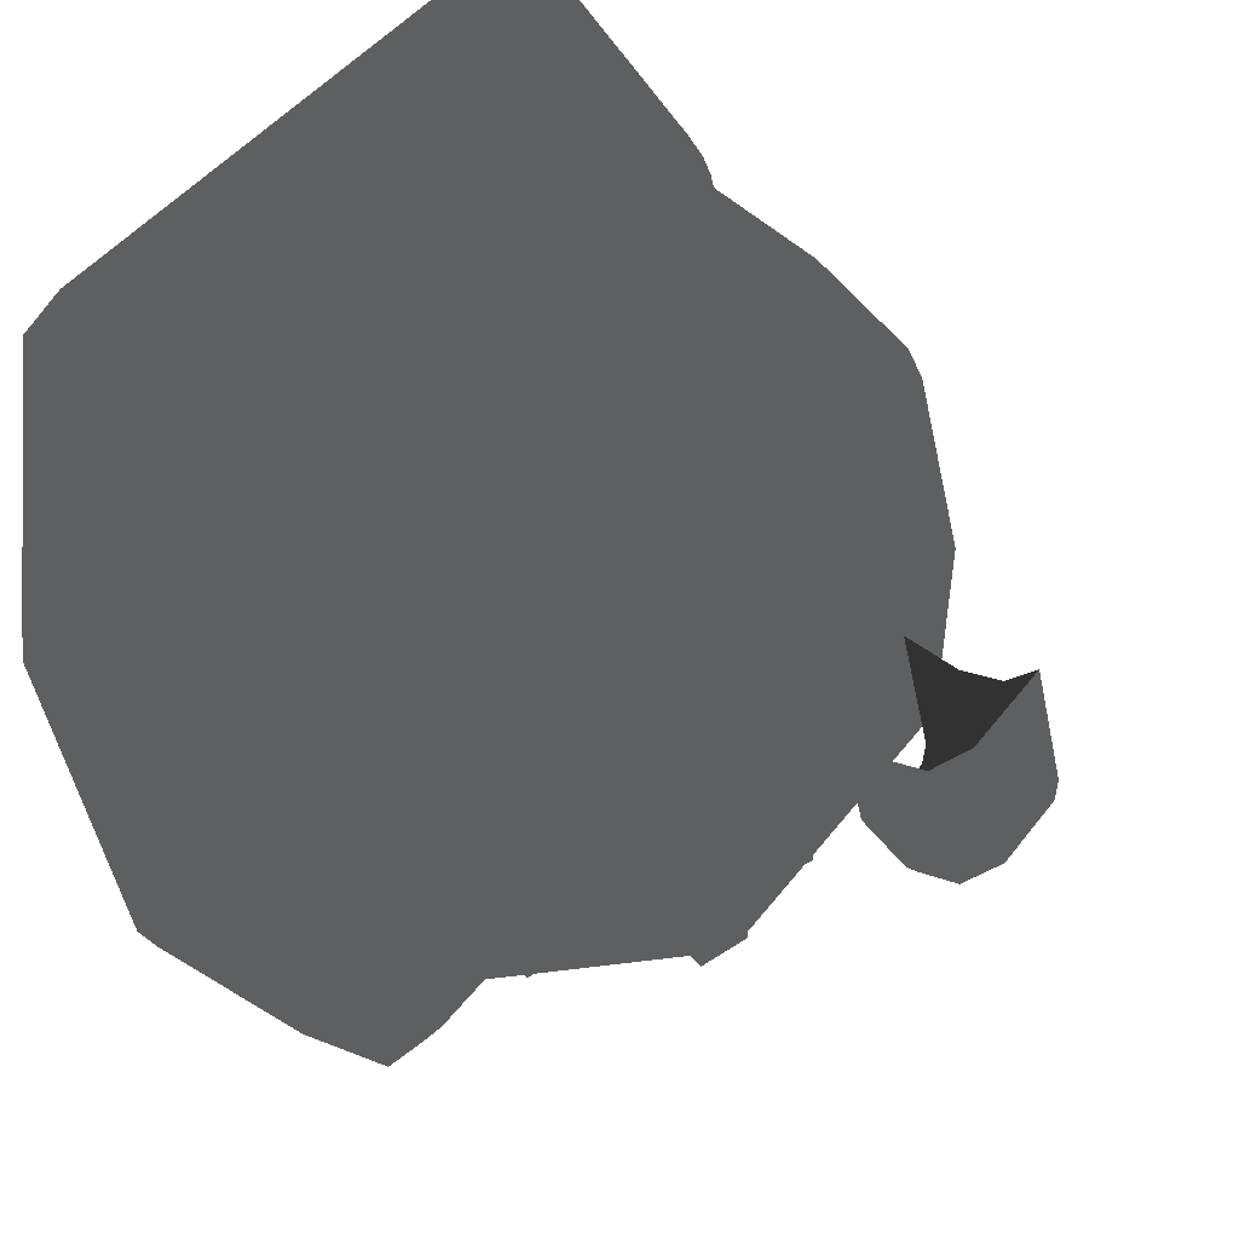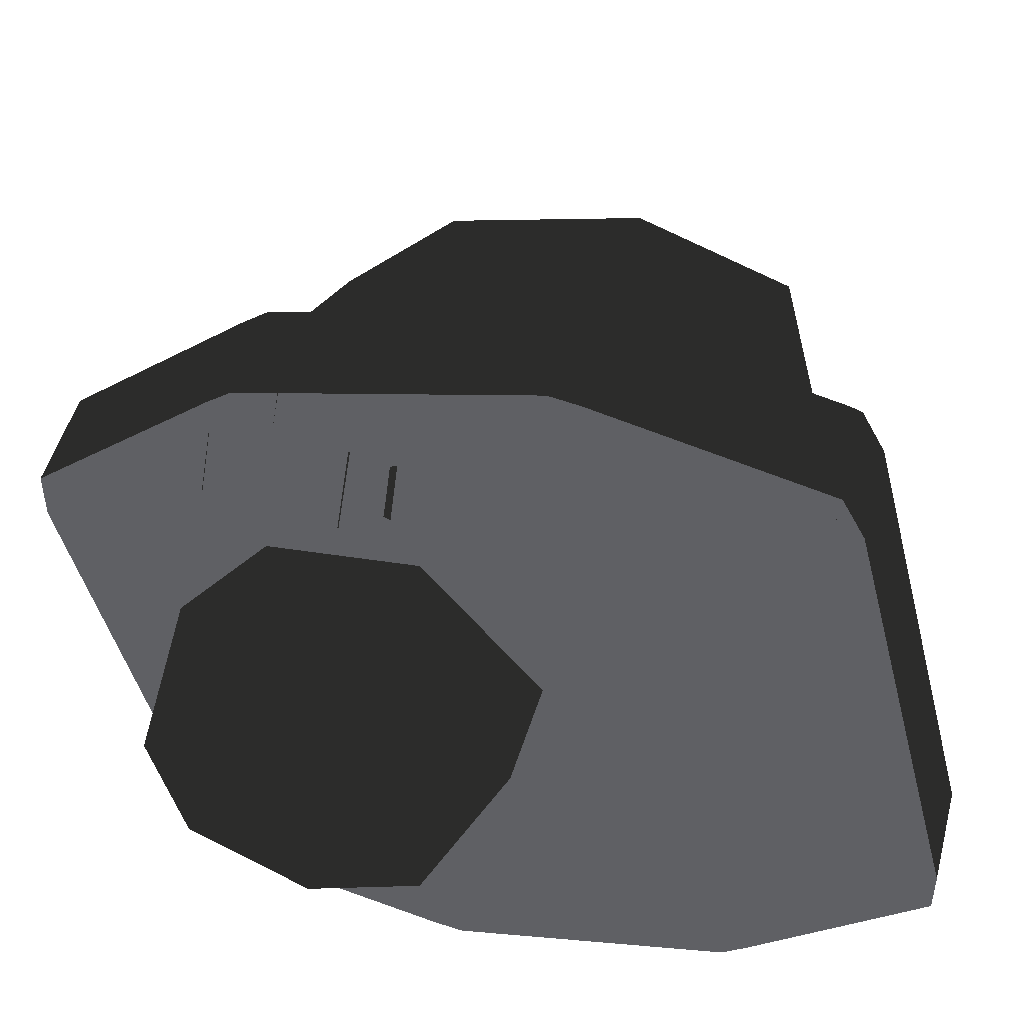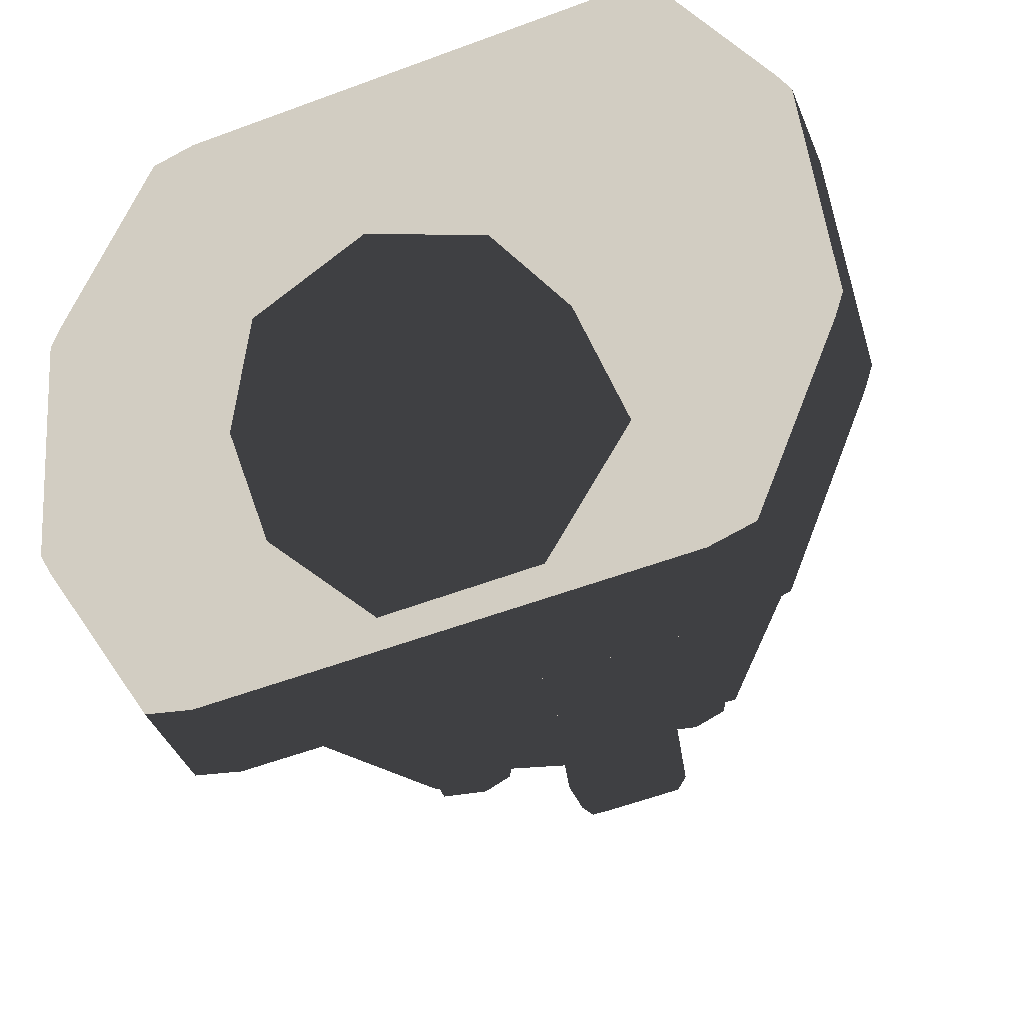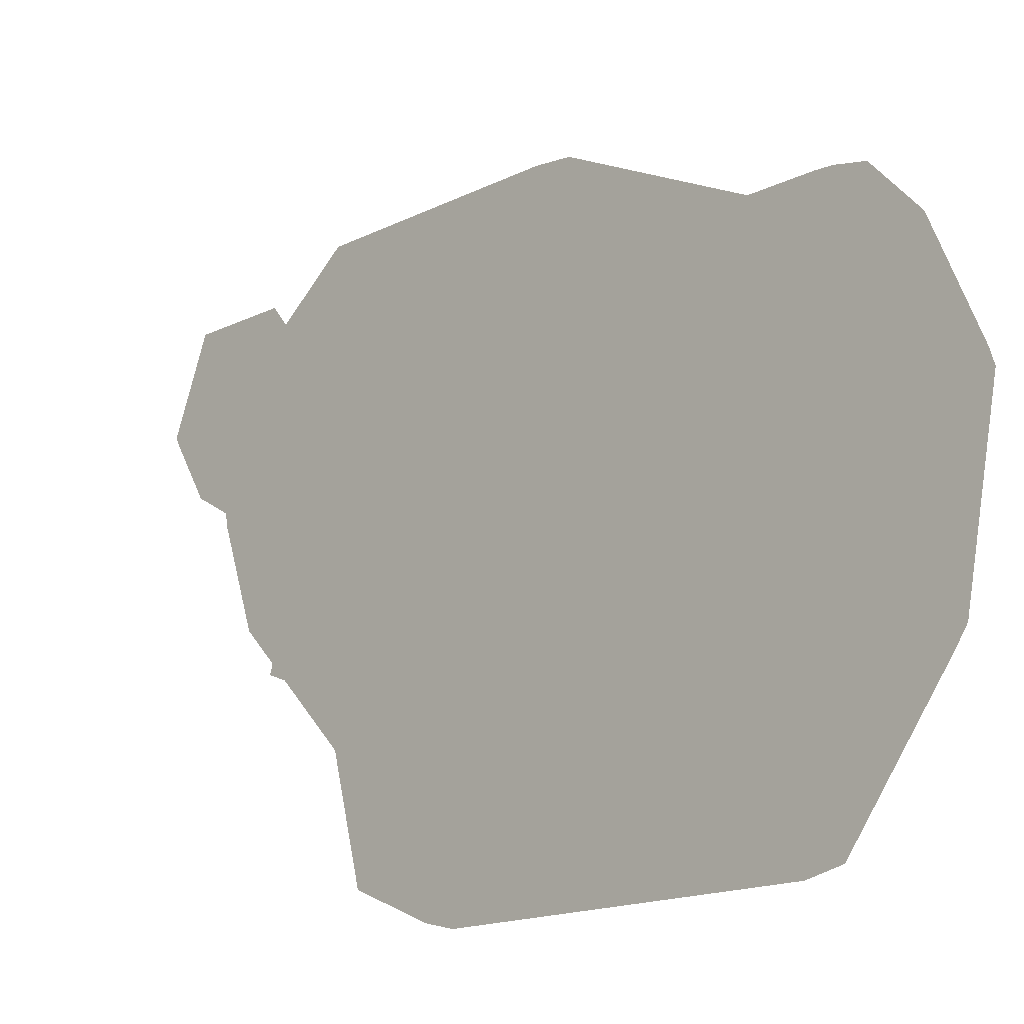
<metadata>
{"format":"obj","ext":"obj","renderer":"f3d","projection":"perspective","resolution":1024,"background":"white","views":[{"elev":45.0,"azim":124.8,"up":"+Z"},{"elev":-45.0,"azim":-76.0,"up":"+Y"},{"elev":-56.4,"azim":21.5,"up":"+Z"},{"elev":-16.4,"azim":-135.2,"up":"+Z"}]}
</metadata>
<code>
g bell_orange
v 0.2851 -0.131 0.01683
v -7.683e-08 -0.05724 0.1572
v 0.1866 -0.08965 -0.1376
v -0.2851 -0.1913 0.2418
v -0.1869 -0.2436 0.3938
v 0.1866 -0.08965 -0.1376
v -7.683e-08 -0.05724 0.1572
v -0.1947 -0.09017 -0.1357
v -0.2872 -0.1323 0.02147
v -0.2851 -0.1913 0.2418
v -0.1869 -0.2436 0.3938
v 0.1949 -0.2431 0.3919
v 0.2872 -0.1901 0.2372
v 0.2851 -0.131 0.01683
v -0.1947 -0.09017 -0.1357
v -7.683e-08 -0.05724 0.1572
v -0.2872 -0.1323 0.02147
v 0.1949 -0.2431 0.3919
v -7.683e-08 -0.05724 0.1572
v 0.2872 -0.1901 0.2372
v 0.2842 -0.4357 -0.3799
v 0.2928 -0.4324 -0.4466
v 0.3537 -0.4363 -0.4324
v -0.2964 -0.4365 -0.377
v -0.3674 -0.4372 -0.4288
v -0.307 -0.4333 -0.4436
v -0.4373 -0.5007 -0.1377
v -0.5051 -0.5129 -0.1463
v -0.4898 -0.5035 -0.1815
v -0.4341 -0.5906 0.1979
v -0.4859 -0.6152 0.2353
v -0.5018 -0.6058 0.2003
v -0.2842 -0.6536 0.4331
v -0.2928 -0.6841 0.4925
v -0.3537 -0.6803 0.4783
v 0.2964 -0.6528 0.4302
v 0.3674 -0.6793 0.4746
v 0.307 -0.6833 0.4895
v 0.4373 -0.5887 0.1908
v 0.5051 -0.6036 0.1922
v 0.4898 -0.613 0.2274
v 0.4341 -0.4988 -0.1447
v 0.5051 -0.6036 0.1922
v 0.5018 -0.5107 -0.1545
v 0.07477 0.08103 -0.05242
v 0.07477 0.02861 -0.06647
v 0.07477 -0.009797 0.07686
v 0.07477 0.04263 0.0909
v 0.06414 0.1234 -0.0008187
v 0.06414 0.08498 0.1425
v 0.06414 -0.07228 0.1004
v 0.07477 0.02861 -0.06647
v 0.06414 -0.03388 -0.04296
v -0.05372 0.1279 -0.01755
v 0.06101 0.08551 -0.06915
v 0.05038 0.1279 -0.01755
v -0.06436 0.08551 -0.06915
v 0.06101 0.03309 -0.0832
v -0.06436 0.03309 -0.0832
v 0.05038 -0.0294 -0.05969
v -0.05372 -0.0294 -0.05969
v -0.06748 -0.03388 -0.04296
v -0.07812 0.02861 -0.06647
v -0.07812 -0.009797 0.07686
v -0.06748 -0.07228 0.1004
v -0.07812 0.02861 -0.06647
v -0.07812 0.04263 0.0909
v -0.07812 0.08103 -0.05242
v -0.06748 0.08498 0.1425
v -0.06748 0.1234 -0.0008187
v -0.05372 -0.0294 -0.05969
v -0.07812 0.02861 -0.06647
v -0.06748 -0.03388 -0.04296
v -0.06436 0.03309 -0.0832
v -0.07812 0.08103 -0.05242
v -0.06436 0.08551 -0.06915
v -0.06748 0.1234 -0.0008187
v -0.05372 0.1279 -0.01755
v 0.05038 0.1279 -0.01755
v 0.07477 0.08103 -0.05242
v 0.06414 0.1234 -0.0008187
v 0.06101 0.08551 -0.06915
v 0.07477 0.02861 -0.06647
v 0.06101 0.03309 -0.0832
v 0.06414 -0.03388 -0.04296
v 0.05038 -0.0294 -0.05969
v 0.003508 -0.9022 -0.3093
v -0.08084 -0.7631 -0.4447
v -0.186 -0.8042 -0.3167
v 0.08786 -0.7631 -0.4447
v 0.193 -0.8042 -0.3167
v 0.08786 -0.7631 -0.4447
v 0.193 -0.8042 -0.3167
v 0.2399 -0.6111 -0.2493
v 0.1087 -0.5598 -0.4089
v -0.08084 -0.7631 -0.4447
v 0.003508 -0.4536 -0.1256
v -0.1017 -0.5598 -0.4089
v -0.186 -0.8042 -0.3167
v -0.2328 -0.6111 -0.2493
v 0.193 -0.8042 -0.3167
v 0.193 -0.6751 -0.05034
v 0.2399 -0.6111 -0.2493
v 0.1555 -0.8555 -0.1571
v 0.003508 -0.7036 0.03823
v 0.003508 -0.9022 -0.3093
v 0.003508 -0.8784 -0.08607
v -0.186 -0.6751 -0.05034
v -0.1485 -0.8555 -0.1571
v -0.186 -0.8042 -0.3167
v -0.2328 -0.6111 -0.2493
v 0.003508 -0.4536 -0.1256
v -0.186 -0.6751 -0.05034
v -0.2328 -0.6111 -0.2493
v 0.003508 -0.7036 0.03823
v 0.193 -0.6751 -0.05034
v 0.2399 -0.6111 -0.2493
v 0.4341 -0.4988 -0.1447
v 0.2063 -0.1143 -0.1744
v 0.2842 -0.4357 -0.3799
v 0.3151 -0.1601 -0.003651
v 0.2851 -0.131 0.01683
v 0.1866 -0.08965 -0.1376
v 0.2842 -0.4357 -0.3799
v -0.2152 -0.1149 -0.1723
v -0.2964 -0.4365 -0.377
v 0.2063 -0.1143 -0.1744
v 0.1866 -0.08965 -0.1376
v -0.1947 -0.09017 -0.1357
v -0.2964 -0.4365 -0.377
v -0.3174 -0.1614 0.001481
v -0.4373 -0.5007 -0.1377
v -0.2152 -0.1149 -0.1723
v -0.1947 -0.09017 -0.1357
v -0.2872 -0.1323 0.02147
v -0.4373 -0.5007 -0.1377
v -0.3151 -0.2267 0.2451
v -0.4341 -0.5906 0.1979
v -0.3174 -0.1614 0.001481
v -0.2872 -0.1323 0.02147
v -0.2851 -0.1913 0.2418
v -0.4341 -0.5906 0.1979
v -0.2064 -0.2839 0.413
v -0.2842 -0.6536 0.4331
v -0.3151 -0.2267 0.2451
v -0.2851 -0.1913 0.2418
v -0.1869 -0.2436 0.3938
v -0.2842 -0.6536 0.4331
v 0.2153 -0.2833 0.4108
v 0.2964 -0.6528 0.4302
v -0.2064 -0.2839 0.413
v -0.1869 -0.2436 0.3938
v 0.1949 -0.2431 0.3919
v 0.2964 -0.6528 0.4302
v 0.3174 -0.2253 0.2399
v 0.4373 -0.5887 0.1908
v 0.2153 -0.2833 0.4108
v 0.1949 -0.2431 0.3919
v 0.2872 -0.1901 0.2372
v 0.4373 -0.5887 0.1908
v 0.3151 -0.1601 -0.003651
v 0.4341 -0.4988 -0.1447
v 0.3174 -0.2253 0.2399
v 0.2872 -0.1901 0.2372
v 0.2851 -0.131 0.01683
v 0.2842 -0.4357 -0.3799
v 0.3537 -0.4363 -0.4324
v 0.4859 -0.5014 -0.1894
v 0.4341 -0.4988 -0.1447
v 0.5018 -0.5107 -0.1545
v -0.2964 -0.4365 -0.377
v -0.307 -0.4333 -0.4436
v 0.2928 -0.4324 -0.4466
v 0.2842 -0.4357 -0.3799
v -0.4373 -0.5007 -0.1377
v -0.4898 -0.5035 -0.1815
v -0.3674 -0.4372 -0.4288
v -0.2964 -0.4365 -0.377
v -0.4341 -0.5906 0.1979
v -0.5018 -0.6058 0.2003
v -0.5051 -0.5129 -0.1463
v -0.4373 -0.5007 -0.1377
v -0.2842 -0.6536 0.4331
v -0.3537 -0.6803 0.4783
v -0.4859 -0.6152 0.2353
v -0.4341 -0.5906 0.1979
v 0.2964 -0.6528 0.4302
v 0.307 -0.6833 0.4895
v -0.2928 -0.6841 0.4925
v -0.2842 -0.6536 0.4331
v 0.4373 -0.5887 0.1908
v 0.4898 -0.613 0.2274
v 0.3674 -0.6793 0.4746
v 0.2964 -0.6528 0.4302
v 0.3667 -0.4528 -0.4567
v 0.3667 -0.581 -0.4911
v 0.5057 -0.649 -0.2374
v 0.5057 -0.5207 -0.203
v 0.5216 -0.6584 -0.2024
v 0.5216 -0.5301 -0.168
v -0.3205 -0.4498 -0.4678
v 0.3058 -0.5772 -0.5053
v 0.3058 -0.4489 -0.4709
v -0.3205 -0.578 -0.5021
v -0.381 -0.4538 -0.4529
v -0.381 -0.582 -0.4873
v -0.5097 -0.5229 -0.1948
v -0.381 -0.582 -0.4873
v -0.381 -0.4538 -0.4529
v -0.5097 -0.6512 -0.2291
v -0.525 -0.5324 -0.1596
v -0.525 -0.6606 -0.1939
v -0.5216 -0.6294 0.2024
v -0.525 -0.6606 -0.1939
v -0.525 -0.5324 -0.1596
v -0.5216 -0.7576 0.168
v -0.5057 -0.6387 0.2374
v -0.5057 -0.767 0.203
v -0.3667 -0.7067 0.4911
v -0.5057 -0.767 0.203
v -0.5057 -0.6387 0.2374
v -0.3667 -0.835 0.4567
v -0.3058 -0.7105 0.5053
v -0.3058 -0.8388 0.4709
v 0.3205 -0.7097 0.5022
v -0.3058 -0.8388 0.4709
v -0.3058 -0.7105 0.5053
v 0.3205 -0.8379 0.4678
v 0.381 -0.7057 0.4873
v 0.381 -0.834 0.4529
v 0.5097 -0.6365 0.2291
v 0.381 -0.834 0.4529
v 0.381 -0.7057 0.4873
v 0.5097 -0.7648 0.1948
v 0.525 -0.6271 0.1939
v 0.525 -0.7553 0.1596
v 0.5216 -0.5301 -0.168
v 0.5216 -0.6584 -0.2024
v 0.525 -0.7553 0.1596
v 0.525 -0.6271 0.1939
v 0.4859 -0.5014 -0.1894
v 0.3537 -0.4363 -0.4324
v 0.3667 -0.4528 -0.4567
v 0.5057 -0.5207 -0.203
v 0.5216 -0.5301 -0.168
v 0.5018 -0.5107 -0.1545
v 0.2928 -0.4324 -0.4466
v -0.3205 -0.4498 -0.4678
v 0.3058 -0.4489 -0.4709
v -0.307 -0.4333 -0.4436
v -0.3674 -0.4372 -0.4288
v -0.381 -0.4538 -0.4529
v -0.3674 -0.4372 -0.4288
v -0.5097 -0.5229 -0.1948
v -0.381 -0.4538 -0.4529
v -0.4898 -0.5035 -0.1815
v -0.5051 -0.5129 -0.1463
v -0.525 -0.5324 -0.1596
v -0.5051 -0.5129 -0.1463
v -0.5216 -0.6294 0.2024
v -0.525 -0.5324 -0.1596
v -0.5018 -0.6058 0.2003
v -0.4859 -0.6152 0.2353
v -0.5057 -0.6387 0.2374
v -0.4859 -0.6152 0.2353
v -0.3667 -0.7067 0.4911
v -0.5057 -0.6387 0.2374
v -0.3537 -0.6803 0.4783
v -0.2928 -0.6841 0.4925
v -0.3058 -0.7105 0.5053
v -0.2928 -0.6841 0.4925
v 0.3205 -0.7097 0.5022
v -0.3058 -0.7105 0.5053
v 0.307 -0.6833 0.4895
v 0.3674 -0.6793 0.4746
v 0.381 -0.7057 0.4873
v 0.3674 -0.6793 0.4746
v 0.5097 -0.6365 0.2291
v 0.381 -0.7057 0.4873
v 0.4898 -0.613 0.2274
v 0.5051 -0.6036 0.1922
v 0.525 -0.6271 0.1939
v 0.5051 -0.6036 0.1922
v 0.5018 -0.5107 -0.1545
v 0.5216 -0.5301 -0.168
v 0.525 -0.6271 0.1939
v 0.3058 -0.4489 -0.4709
v 0.3058 -0.5772 -0.5053
v 0.3667 -0.581 -0.4911
v 0.3667 -0.4528 -0.4567
v 0.3667 -0.4528 -0.4567
v 0.3537 -0.4363 -0.4324
v 0.2928 -0.4324 -0.4466
v 0.3058 -0.4489 -0.4709
v 0.06414 0.08498 0.1425
v -0.06748 0.08498 0.1425
v -0.06748 0.1234 -0.0008187
v 0.06414 0.1234 -0.0008187
v -0.05372 0.1279 -0.01755
v 0.05038 0.1279 -0.01755
v -0.2161 -0.3626 -0.3828
v -0.1689 -0.3919 -0.4054
v -0.1233 -0.3626 -0.3828
v -0.1689 -0.3332 -0.3601
v 0.1265 -0.3626 -0.3828
v 0.1726 -0.3919 -0.4054
v 0.2193 -0.3626 -0.3828
v 0.1726 -0.3332 -0.3601
v -0.1919 -0.1434 -0.229
v -0.1446 -0.1727 -0.2517
v -0.09902 -0.1434 -0.229
v -0.1446 -0.114 -0.2063
v 0.1039 -0.1434 -0.229
v 0.15 -0.1727 -0.2517
v 0.1968 -0.1434 -0.229
v 0.15 -0.114 -0.2063
v 0.002254 -0.4015 -0.3584
v 0.1918 -0.2697 -0.2704
v 0.1798 -0.2495 -0.3103
v 0.002251 -0.3756 -0.3946
v 0.002213 -0.1234 -0.2259
v -0.1874 -0.2697 -0.2704
v 0.002216 -0.138 -0.1824
v -0.1753 -0.2495 -0.3103
v 0.002251 -0.3756 -0.3946
v 0.09571 -0.2495 -0.3103
v 0.002242 -0.3159 -0.3547
v 0.1798 -0.2495 -0.3103
v -0.1753 -0.2495 -0.3103
v 0.002222 -0.1831 -0.2659
v -0.09125 -0.2495 -0.3103
v 0.002213 -0.1234 -0.2259
v 0.002242 -0.3159 -0.3547
v 0.08636 -0.2697 -0.2704
v 0.002244 -0.3282 -0.3094
v 0.09571 -0.2495 -0.3103
v -0.09125 -0.2495 -0.3103
v 0.002226 -0.2113 -0.2313
v -0.08188 -0.2697 -0.2704
v 0.002222 -0.1831 -0.2659
v -0.2305 -0.3838 -0.3428
v -0.2161 -0.3626 -0.3828
v -0.1689 -0.3332 -0.3601
v -0.1689 -0.3425 -0.3164
v -0.1689 -0.4252 -0.3692
v -0.1233 -0.3626 -0.3828
v -0.1689 -0.3919 -0.4054
v -0.1057 -0.3838 -0.3428
v 0.1098 -0.3838 -0.3428
v 0.1265 -0.3626 -0.3828
v 0.1726 -0.3332 -0.3601
v 0.1725 -0.3425 -0.3164
v 0.1726 -0.4252 -0.3692
v 0.2193 -0.3626 -0.3828
v 0.1726 -0.3919 -0.4054
v 0.2346 -0.3838 -0.3428
v -0.2062 -0.1646 -0.189
v -0.1919 -0.1434 -0.229
v -0.1446 -0.114 -0.2063
v -0.1446 -0.1233 -0.1626
v -0.1446 -0.2059 -0.2154
v -0.09902 -0.1434 -0.229
v -0.1446 -0.1727 -0.2517
v -0.08141 -0.1646 -0.189
v 0.08726 -0.1646 -0.189
v 0.1039 -0.1434 -0.229
v 0.15 -0.114 -0.2063
v 0.15 -0.1233 -0.1626
v 0.15 -0.2059 -0.2154
v 0.1968 -0.1434 -0.229
v 0.15 -0.1727 -0.2517
v 0.2121 -0.1646 -0.189
g bell_orange_0
f 3 2 1
f 5 2 4
f 8 7 6
f 10 7 9
f 12 7 11
f 14 7 13
f 17 16 15
f 20 19 18
f 23 22 21
f 26 25 24
f 29 28 27
f 32 31 30
f 35 34 33
f 38 37 36
f 41 40 39
f 39 43 42
f 43 44 42
f 47 46 45
f 48 47 45
f 48 45 49
f 50 48 49
f 52 47 51
f 53 52 51
f 56 55 54
f 55 57 54
f 55 58 57
f 58 59 57
f 59 58 60
f 61 59 60
f 64 63 62
f 65 64 62
f 64 67 66
f 67 68 66
f 68 67 69
f 70 68 69
f 73 72 71
f 72 74 71
f 72 75 74
f 75 76 74
f 75 77 76
f 77 78 76
f 81 80 79
f 80 82 79
f 80 83 82
f 83 84 82
f 83 85 84
f 85 86 84
f 89 88 87
f 88 90 87
f 90 91 87
f 94 93 92
f 95 94 92
f 95 92 96
f 94 95 97
f 98 95 96
f 95 98 97
f 98 96 99
f 98 100 97
f 100 98 99
f 103 102 101
f 102 104 101
f 102 105 104
f 101 104 106
f 105 107 104
f 104 107 106
f 105 108 107
f 107 109 106
f 108 109 107
f 109 110 106
f 108 111 109
f 111 110 109
f 114 113 112
f 113 115 112
f 115 116 112
f 116 117 112
f 120 119 118
f 119 121 118
f 122 121 119
f 123 122 119
f 126 125 124
f 125 127 124
f 128 127 125
f 129 128 125
f 132 131 130
f 131 133 130
f 134 133 131
f 135 134 131
f 138 137 136
f 137 139 136
f 140 139 137
f 141 140 137
f 144 143 142
f 143 145 142
f 146 145 143
f 147 146 143
f 150 149 148
f 149 151 148
f 152 151 149
f 153 152 149
f 156 155 154
f 155 157 154
f 158 157 155
f 159 158 155
f 162 161 160
f 161 163 160
f 164 163 161
f 165 164 161
f 168 167 166
f 169 168 166
f 170 168 169
f 173 172 171
f 174 173 171
f 177 176 175
f 178 177 175
f 181 180 179
f 182 181 179
f 185 184 183
f 186 185 183
f 189 188 187
f 190 189 187
f 193 192 191
f 194 193 191
f 197 196 195
f 198 197 195
f 199 197 198
f 200 199 198
f 203 202 201
f 202 204 201
f 201 204 205
f 204 206 205
f 209 208 207
f 208 210 207
f 207 210 211
f 210 212 211
f 215 214 213
f 214 216 213
f 213 216 217
f 216 218 217
f 221 220 219
f 220 222 219
f 219 222 223
f 222 224 223
f 227 226 225
f 226 228 225
f 225 228 229
f 228 230 229
f 233 232 231
f 232 234 231
f 231 234 235
f 234 236 235
f 239 238 237
f 240 239 237
f 243 242 241
f 244 243 241
f 244 241 245
f 241 246 245
f 249 248 247
f 248 250 247
f 251 250 248
f 252 251 248
f 255 254 253
f 254 256 253
f 257 256 254
f 258 257 254
f 261 260 259
f 260 262 259
f 263 262 260
f 264 263 260
f 267 266 265
f 266 268 265
f 269 268 266
f 270 269 266
f 273 272 271
f 272 274 271
f 275 274 272
f 276 275 272
f 279 278 277
f 278 280 277
f 281 280 278
f 282 281 278
f 285 284 283
f 286 285 283
f 289 288 287
f 290 289 287
f 293 292 291
f 294 293 291
f 297 296 295
f 298 297 295
f 299 297 298
f 300 299 298
f 303 302 301
f 304 303 301
f 307 306 305
f 308 307 305
f 311 310 309
f 312 311 309
f 315 314 313
f 316 315 313
f 319 318 317
f 320 319 317
f 319 321 318
f 320 317 322
f 321 323 318
f 324 320 322
f 324 322 323
f 321 324 323
f 327 326 325
f 326 328 325
f 327 325 329
f 326 330 328
f 331 327 329
f 330 332 328
f 331 329 332
f 330 331 332
f 335 334 333
f 334 336 333
f 335 333 337
f 334 338 336
f 339 335 337
f 338 340 336
f 339 337 340
f 338 339 340
f 343 342 341
f 344 343 341
f 341 342 345
f 346 343 344
f 342 347 345
f 348 346 344
f 345 347 348
f 347 346 348
f 351 350 349
f 352 351 349
f 349 350 353
f 354 351 352
f 350 355 353
f 356 354 352
f 353 355 356
f 355 354 356
f 359 358 357
f 360 359 357
f 357 358 361
f 362 359 360
f 358 363 361
f 364 362 360
f 361 363 364
f 363 362 364
f 367 366 365
f 368 367 365
f 365 366 369
f 370 367 368
f 366 371 369
f 372 370 368
f 369 371 372
f 371 370 372

</code>
